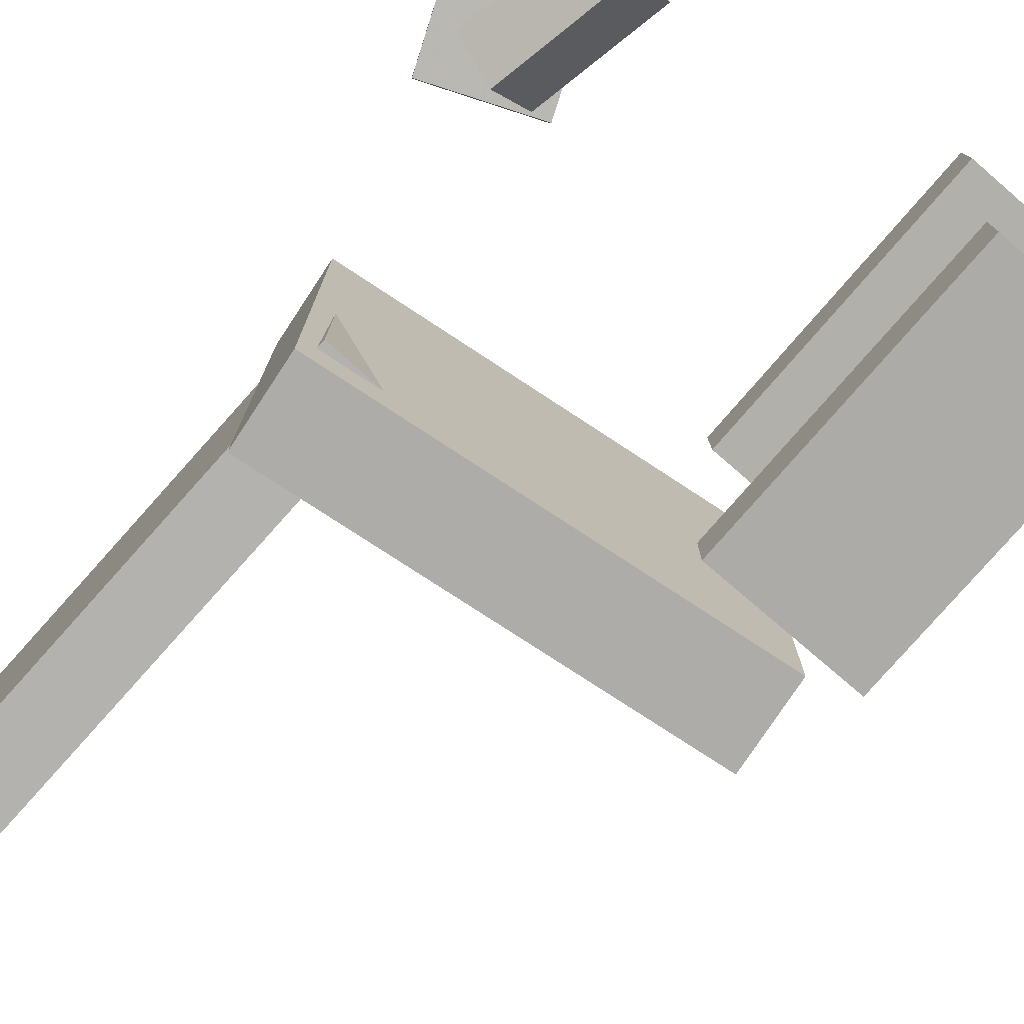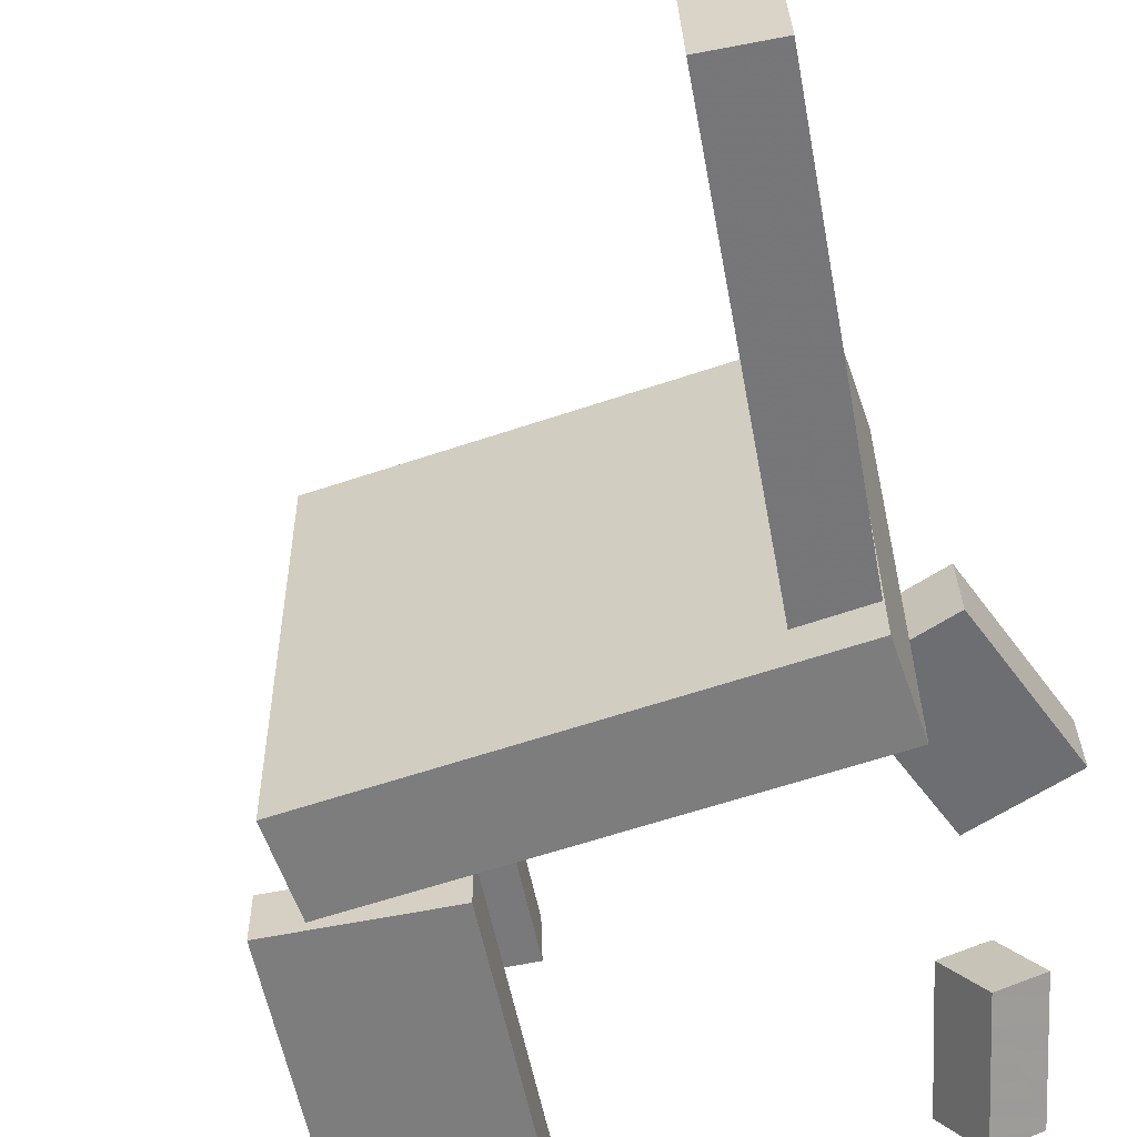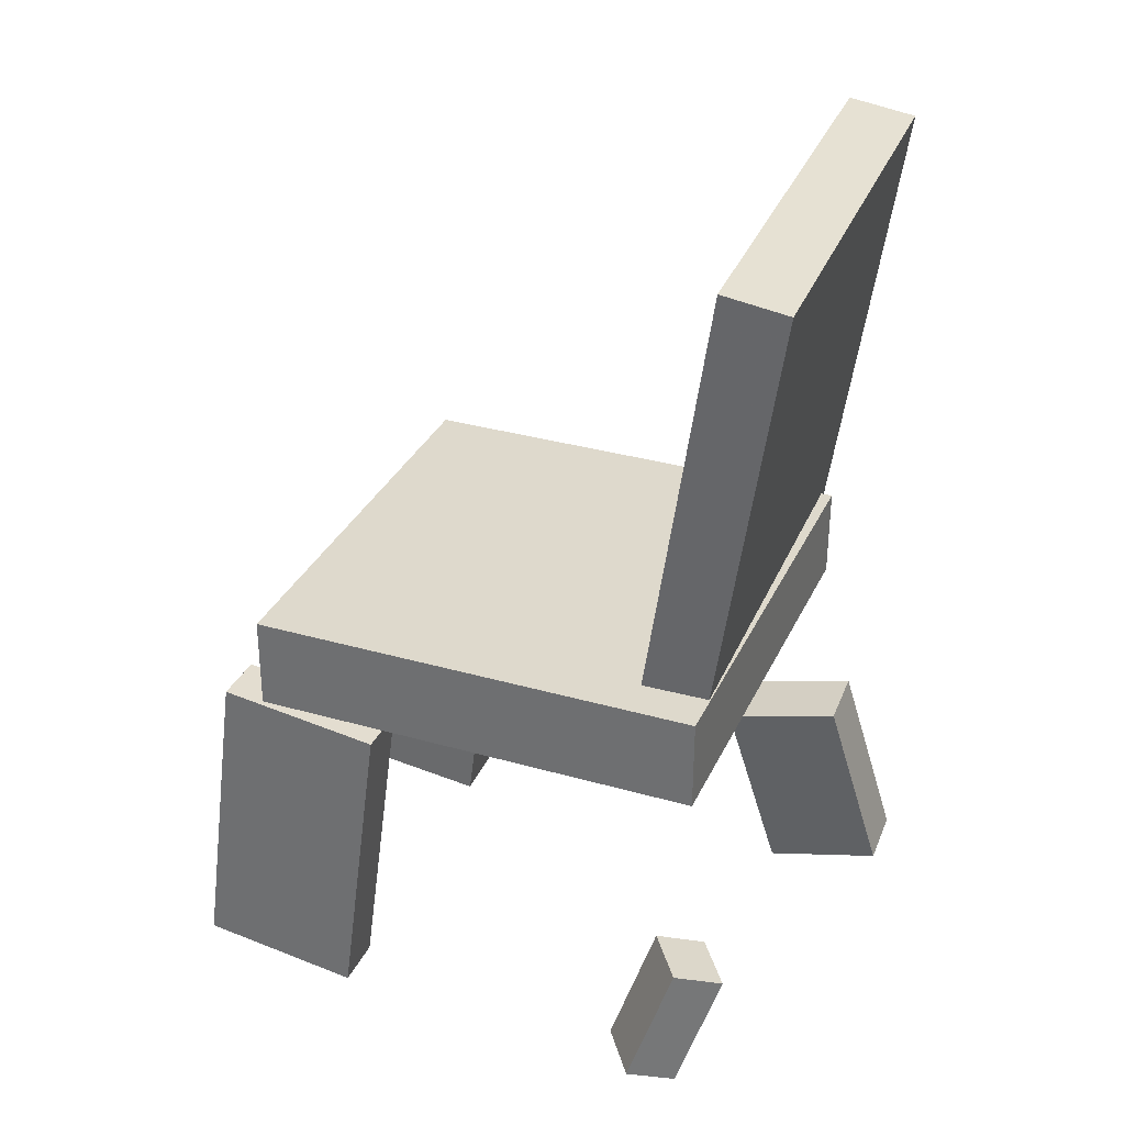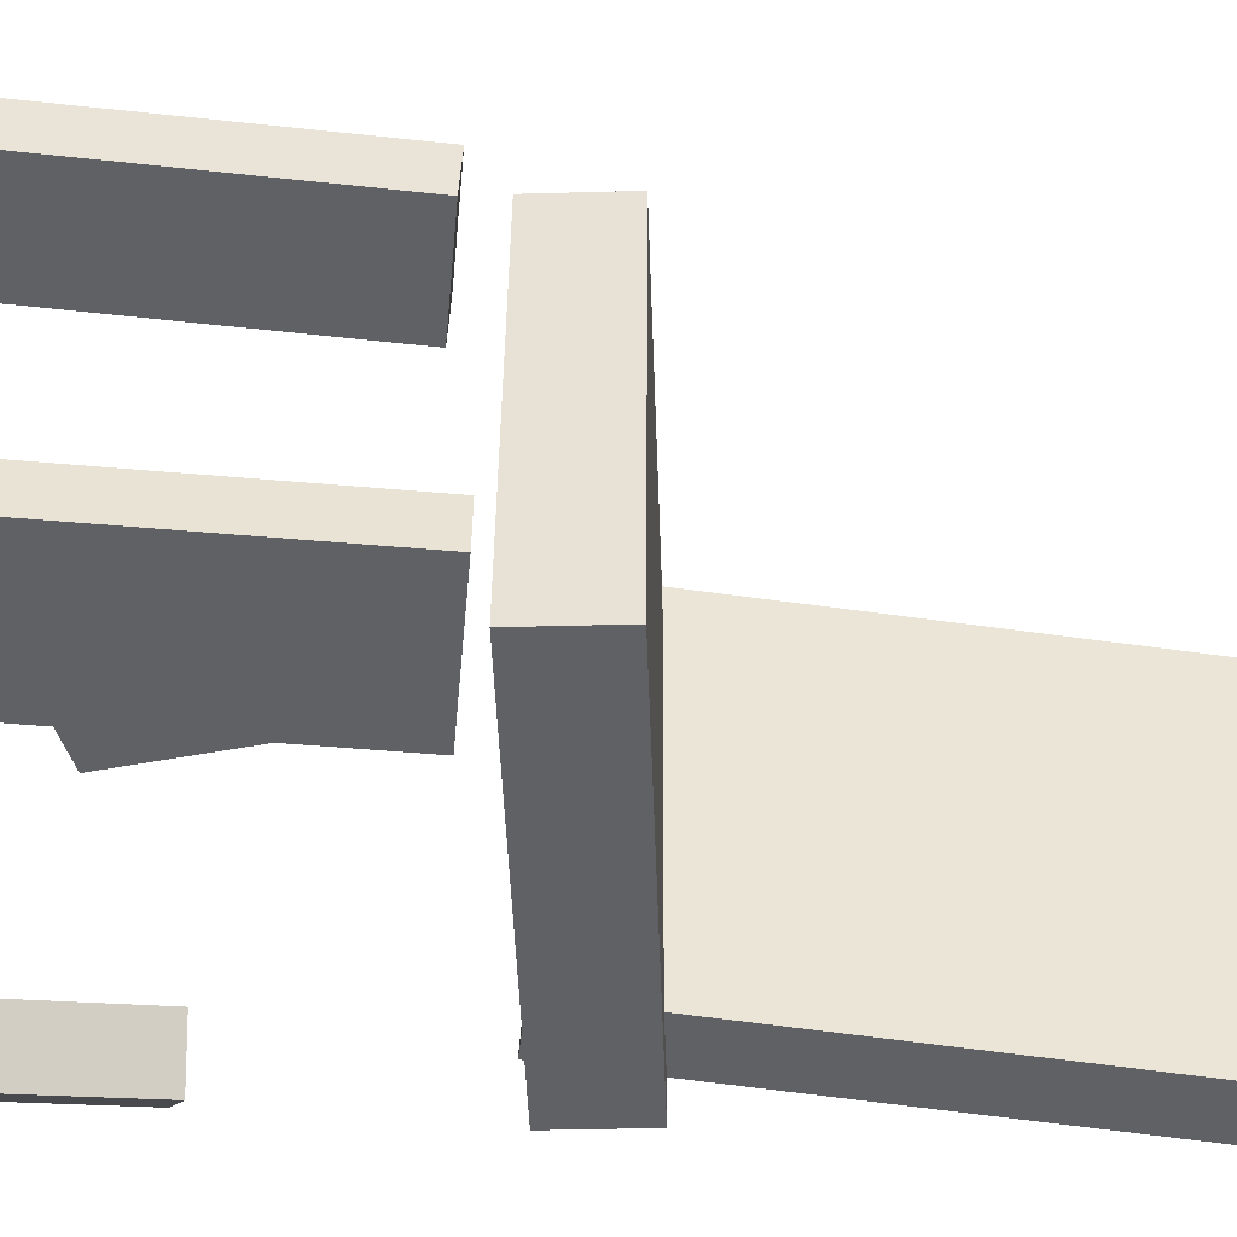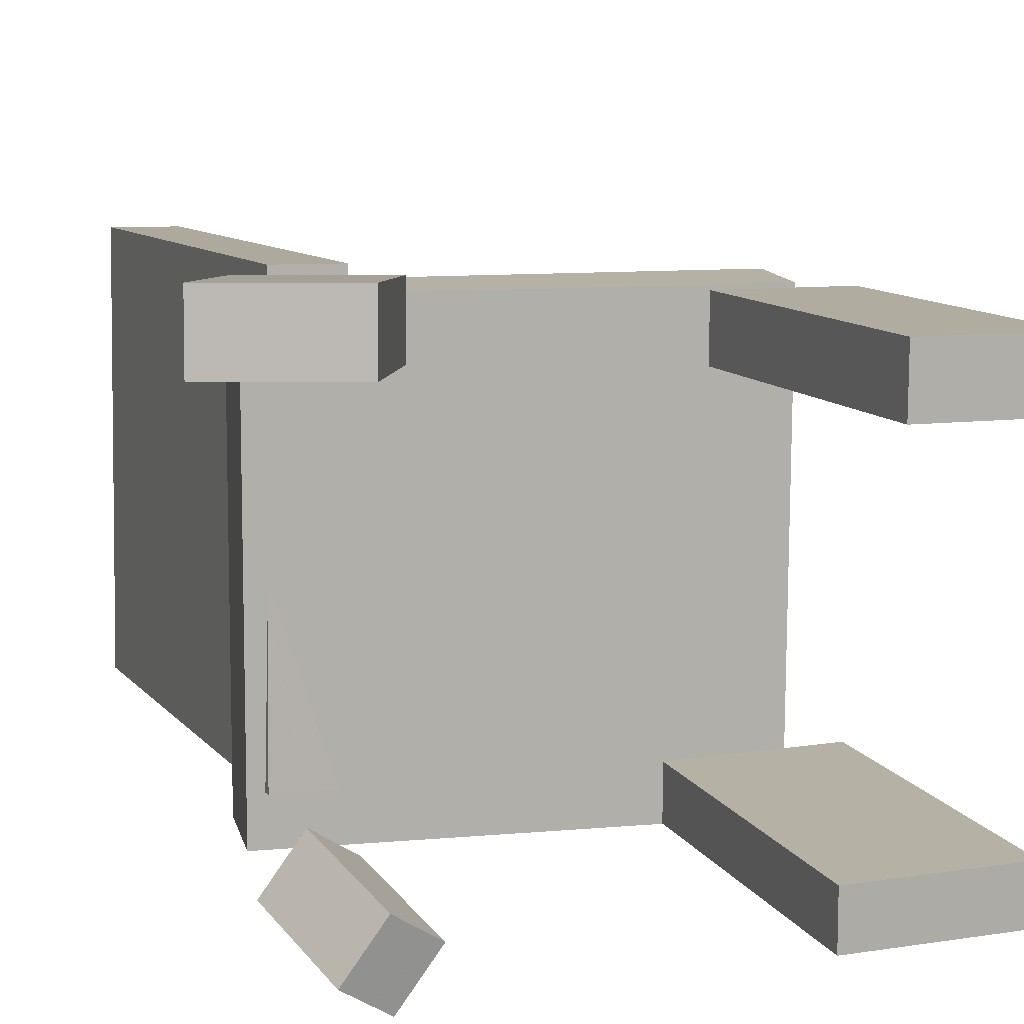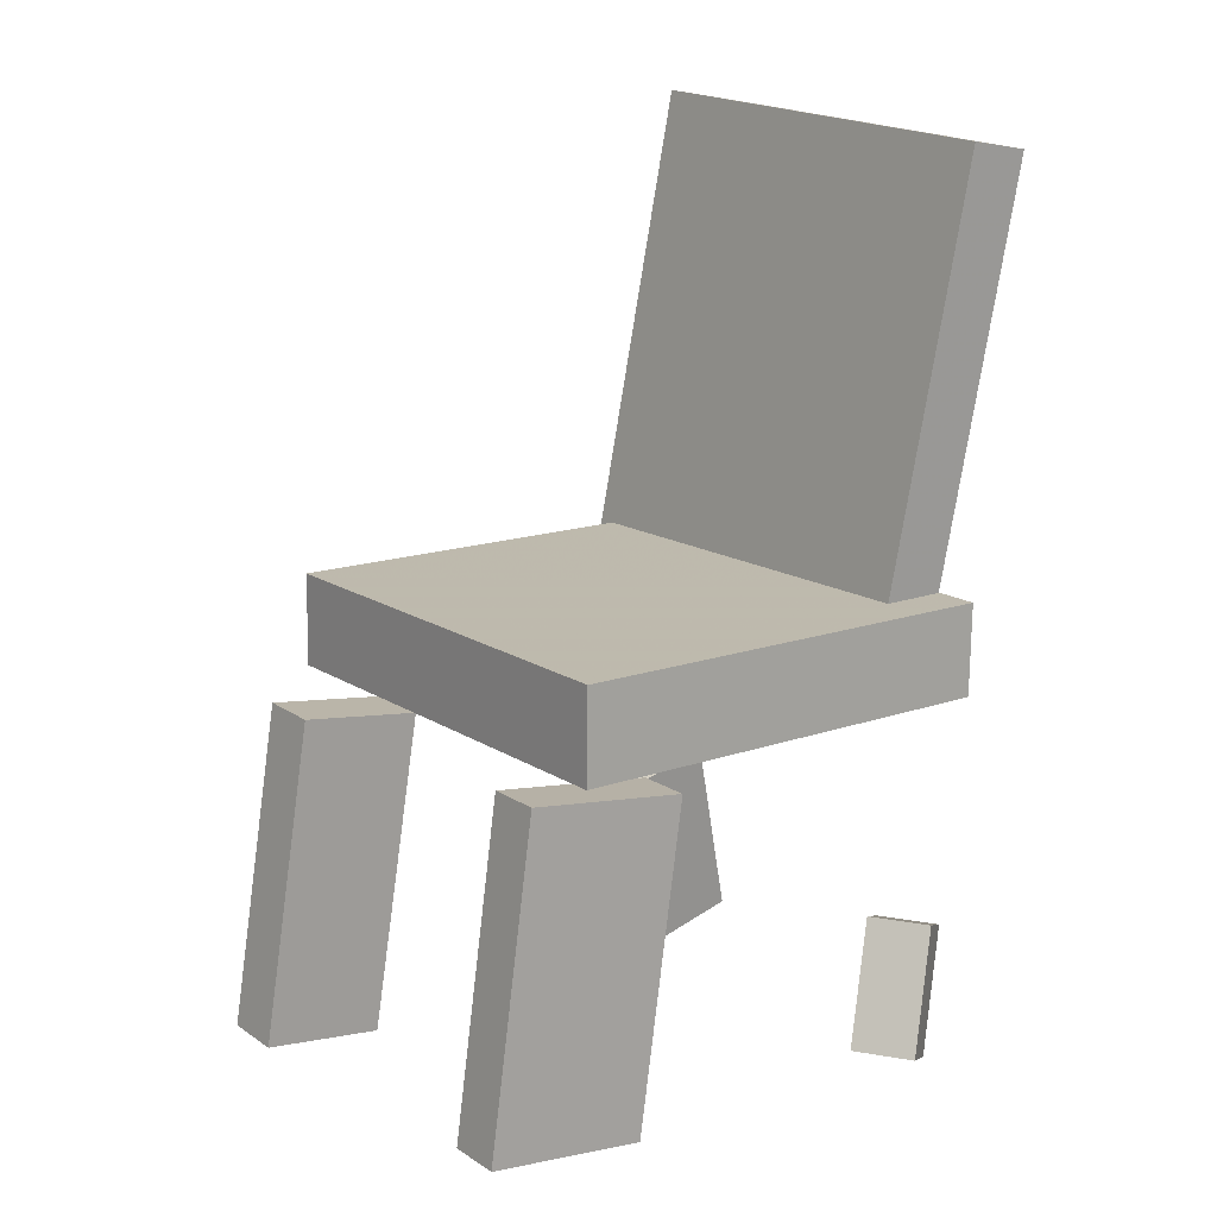
<metadata>
{"format":"obj","ext":"obj","renderer":"f3d","projection":"perspective","resolution":1024,"background":"white","views":[{"elev":-76.1,"azim":-32.9,"up":"+Z"},{"elev":-59.5,"azim":-160.5,"up":"+Z"},{"elev":31.4,"azim":-158.0,"up":"+Y"},{"elev":-49.2,"azim":92.5,"up":"+Z"},{"elev":12.4,"azim":-12.1,"up":"+Z"},{"elev":15.2,"azim":142.8,"up":"+Y"}]}
</metadata>
<code>
v 0.1906 -0.02598 -0.2015
v 0.1927 -0.02296 0.174
v -0.1859 -0.02883 -0.1993
v -0.1837 -0.02581 0.1763
v 0.19 0.05093 -0.2021
v 0.1922 0.05395 0.1734
v -0.1865 0.04808 -0.1999
v -0.1843 0.0511 0.1756
f 1.0 7.0 5.0
f 1.0 3.0 7.0
f 1.0 4.0 3.0
f 1.0 2.0 4.0
f 3.0 8.0 7.0
f 3.0 4.0 8.0
f 5.0 7.0 8.0
f 5.0 8.0 6.0
f 1.0 5.0 6.0
f 1.0 6.0 2.0
f 2.0 6.0 8.0
f 2.0 8.0 4.0
v 0.1595 -0.341 0.1364
v 0.1603 -0.339 0.1867
v 0.1208 -0.06525 0.1263
v 0.1216 -0.06328 0.1765
v 0.265 -0.3262 0.1342
v 0.2658 -0.3242 0.1845
v 0.2262 -0.0505 0.1241
v 0.227 -0.04854 0.1743
f 9.0 15.0 13.0
f 9.0 11.0 15.0
f 9.0 12.0 11.0
f 9.0 10.0 12.0
f 11.0 16.0 15.0
f 11.0 12.0 16.0
f 13.0 15.0 16.0
f 13.0 16.0 14.0
f 9.0 13.0 14.0
f 9.0 14.0 10.0
f 10.0 14.0 16.0
f 10.0 16.0 12.0
v -0.1717 -0.03573 -0.1585
v -0.1635 -0.01483 0.1948
v -0.2404 0.3929 -0.1823
v -0.2322 0.4138 0.1711
v -0.1173 -0.0271 -0.1603
v -0.109 -0.006192 0.1931
v -0.186 0.4015 -0.1841
v -0.1777 0.4224 0.1693
f 17.0 23.0 21.0
f 17.0 19.0 23.0
f 17.0 20.0 19.0
f 17.0 18.0 20.0
f 19.0 24.0 23.0
f 19.0 20.0 24.0
f 21.0 23.0 24.0
f 21.0 24.0 22.0
f 17.0 21.0 22.0
f 17.0 22.0 18.0
f 18.0 22.0 24.0
f 18.0 24.0 20.0
v -0.1491 -0.3637 0.1761
v -0.1479 -0.3579 0.229
v -0.2504 -0.3365 0.1755
v -0.2491 -0.3308 0.2284
v -0.1044 -0.1974 0.1569
v -0.1032 -0.1917 0.2099
v -0.2057 -0.1703 0.1563
v -0.2044 -0.1645 0.2092
f 25.0 31.0 29.0
f 25.0 27.0 31.0
f 25.0 28.0 27.0
f 25.0 26.0 28.0
f 27.0 32.0 31.0
f 27.0 28.0 32.0
f 29.0 31.0 32.0
f 29.0 32.0 30.0
f 25.0 29.0 30.0
f 25.0 30.0 26.0
f 26.0 30.0 32.0
f 26.0 32.0 28.0
v -0.1722 -0.3419 -0.1775
v -0.1413 -0.3402 -0.1347
v -0.2051 -0.2395 -0.1576
v -0.1742 -0.2379 -0.1148
v -0.1372 -0.3256 -0.2033
v -0.1064 -0.324 -0.1605
v -0.1702 -0.2232 -0.1834
v -0.1393 -0.2216 -0.1406
f 33.0 39.0 37.0
f 33.0 35.0 39.0
f 33.0 36.0 35.0
f 33.0 34.0 36.0
f 35.0 40.0 39.0
f 35.0 36.0 40.0
f 37.0 39.0 40.0
f 37.0 40.0 38.0
f 33.0 37.0 38.0
f 33.0 38.0 34.0
f 34.0 38.0 40.0
f 34.0 40.0 36.0
v 0.09669 -0.05087 -0.1481
v 0.231 -0.03248 -0.148
v 0.09674 -0.05118 -0.1923
v 0.2311 -0.03279 -0.1923
v 0.1333 -0.3183 -0.1461
v 0.2676 -0.2999 -0.1461
v 0.1334 -0.3186 -0.1903
v 0.2677 -0.3002 -0.1903
f 41.0 47.0 45.0
f 41.0 43.0 47.0
f 41.0 44.0 43.0
f 41.0 42.0 44.0
f 43.0 48.0 47.0
f 43.0 44.0 48.0
f 45.0 47.0 48.0
f 45.0 48.0 46.0
f 41.0 45.0 46.0
f 41.0 46.0 42.0
f 42.0 46.0 48.0
f 42.0 48.0 44.0

</code>
